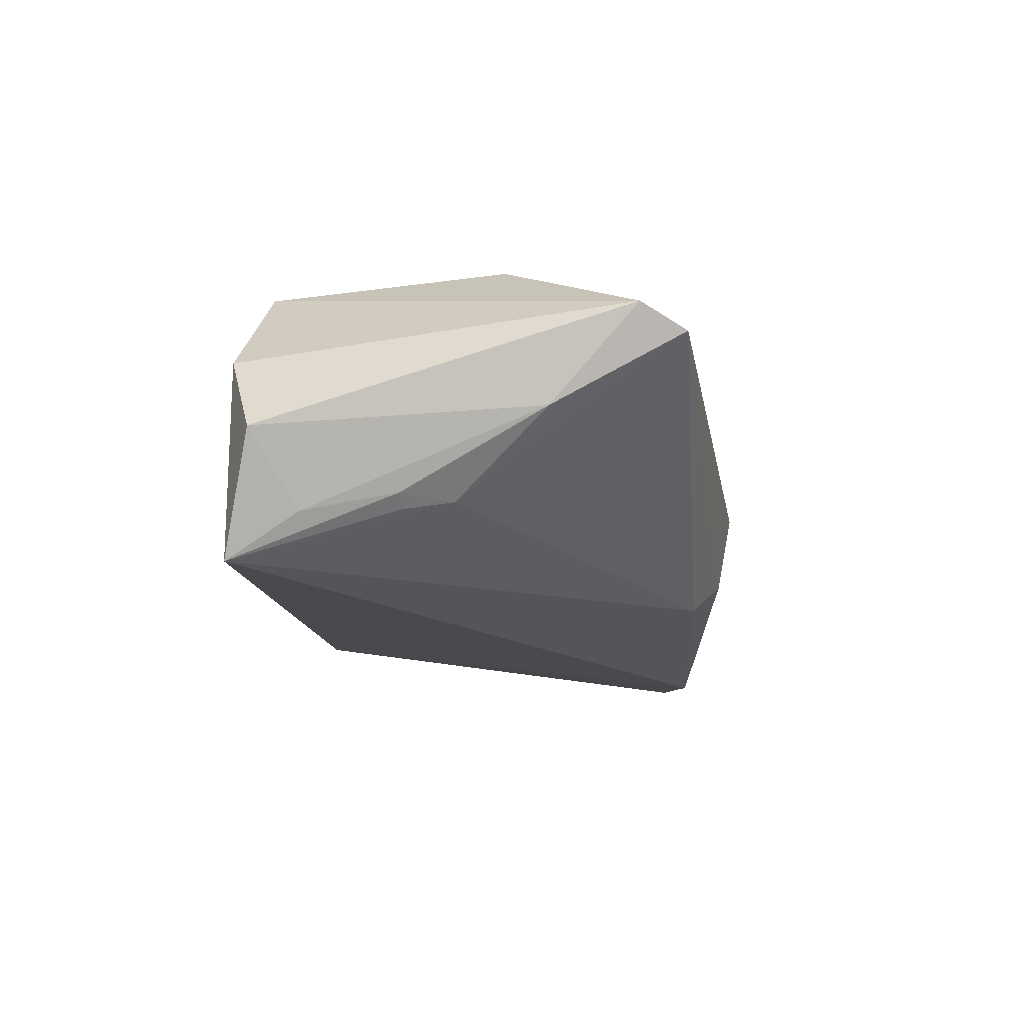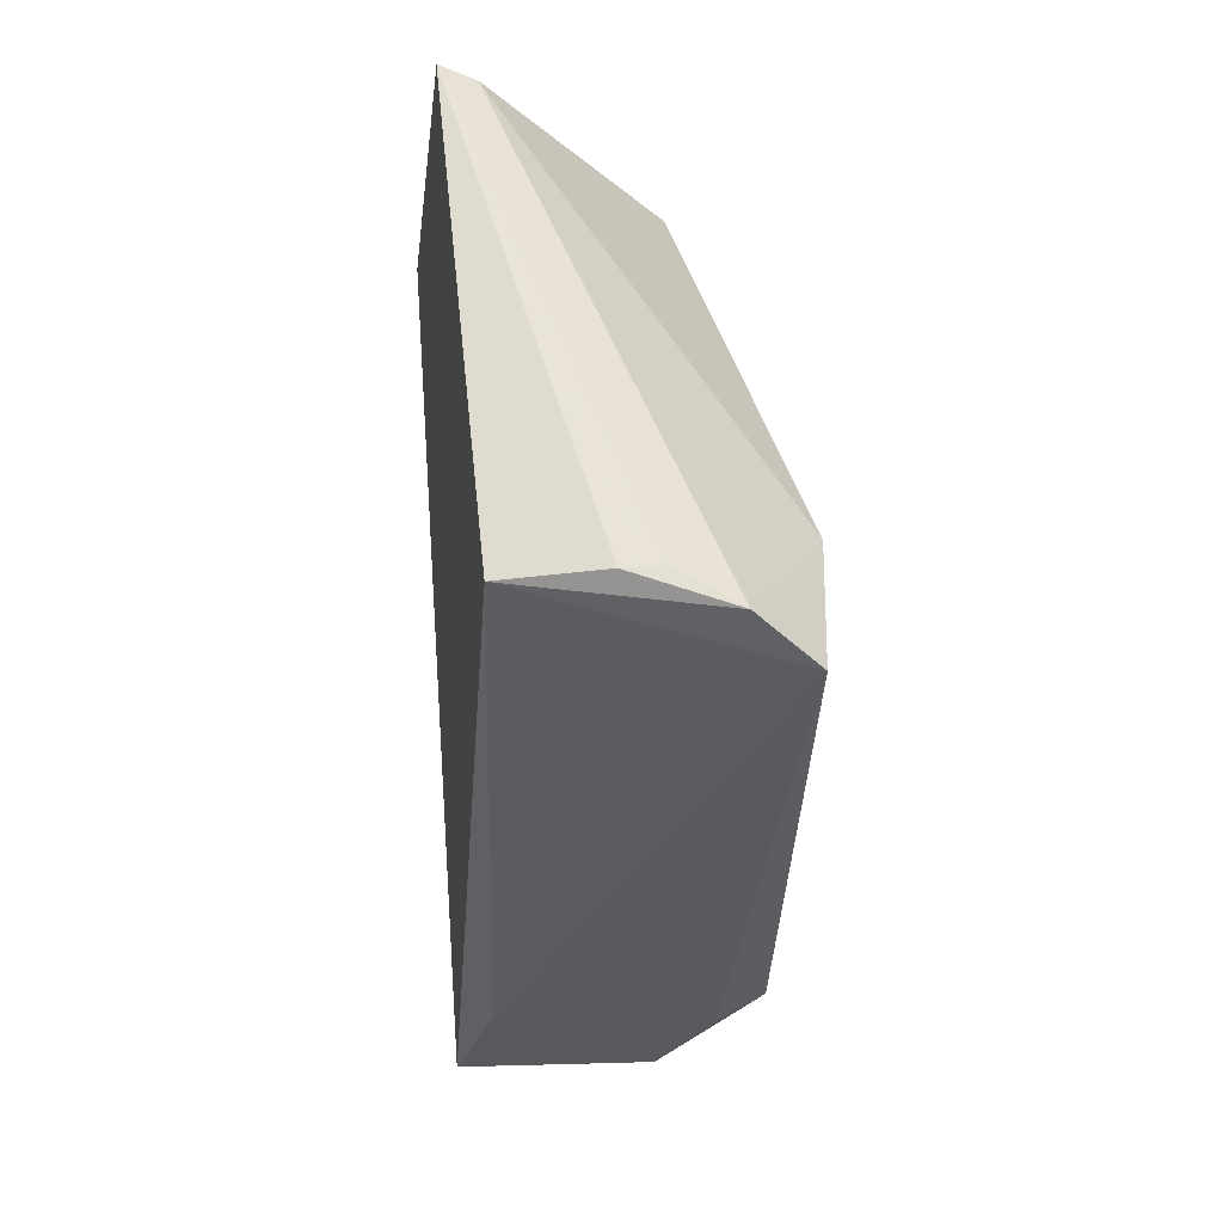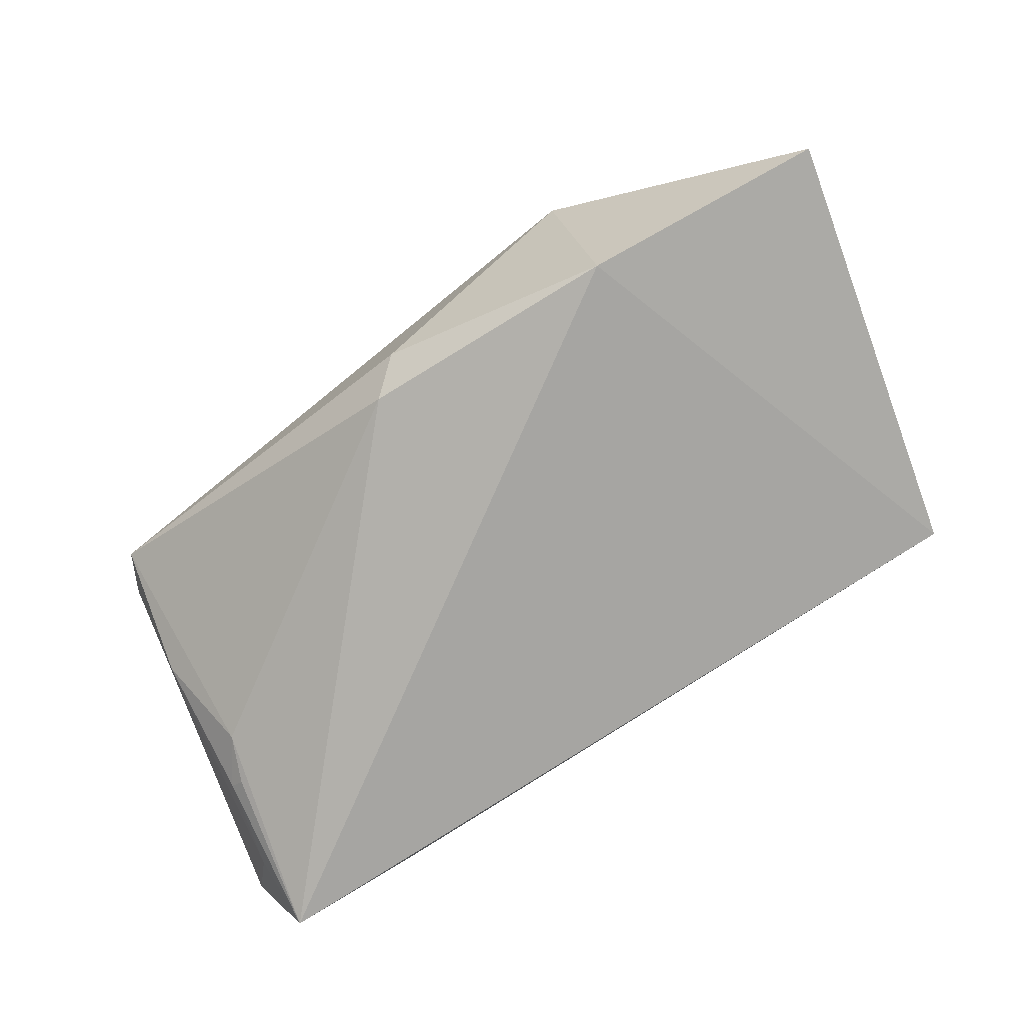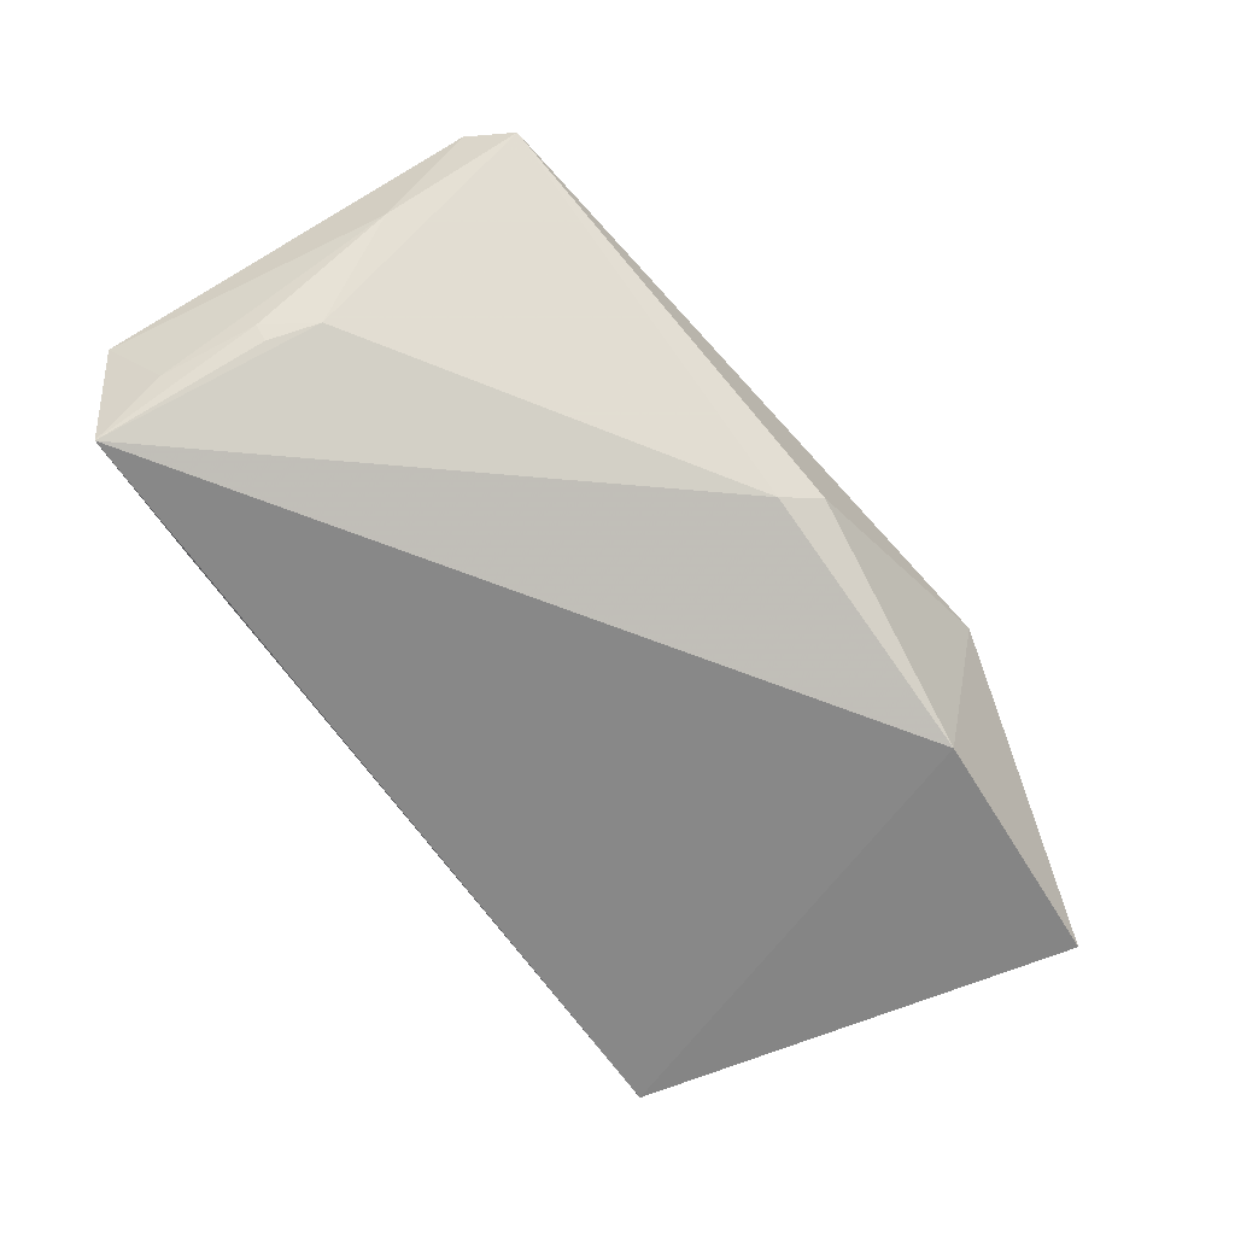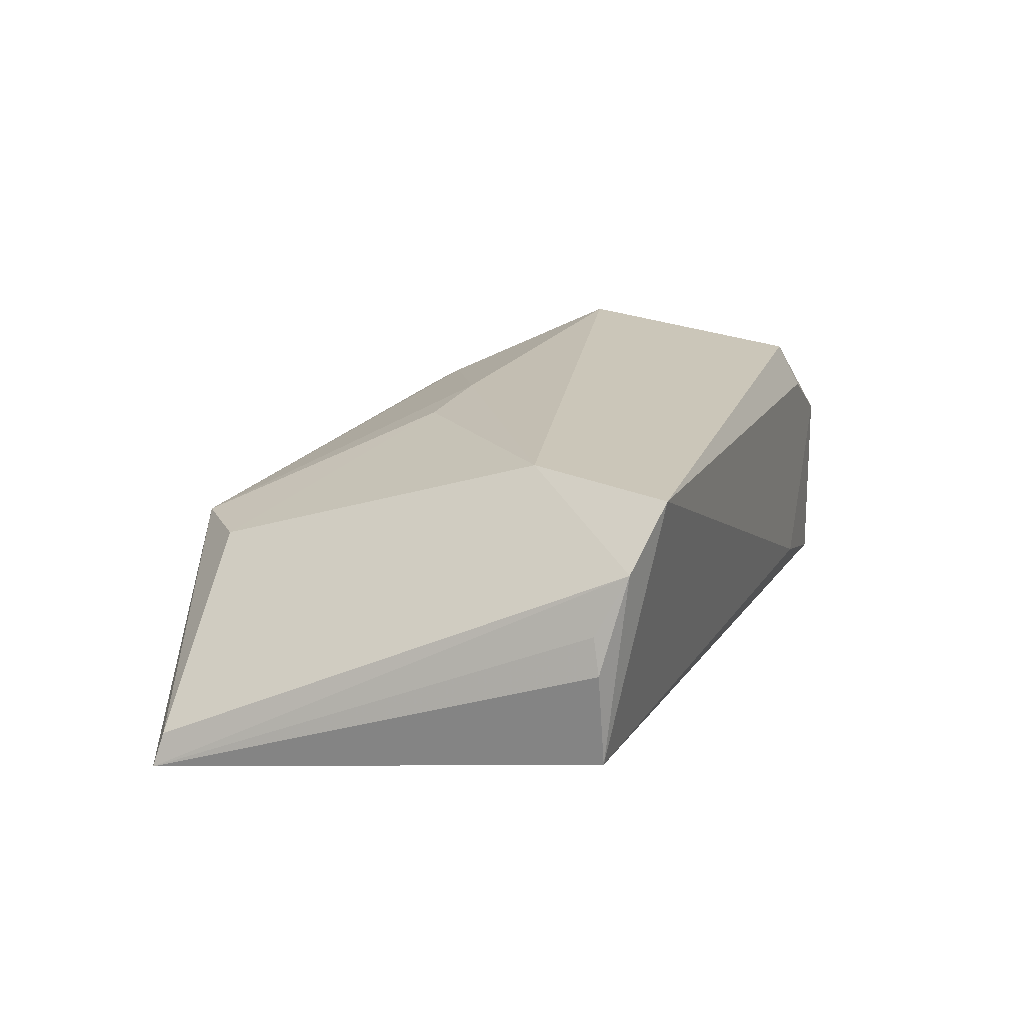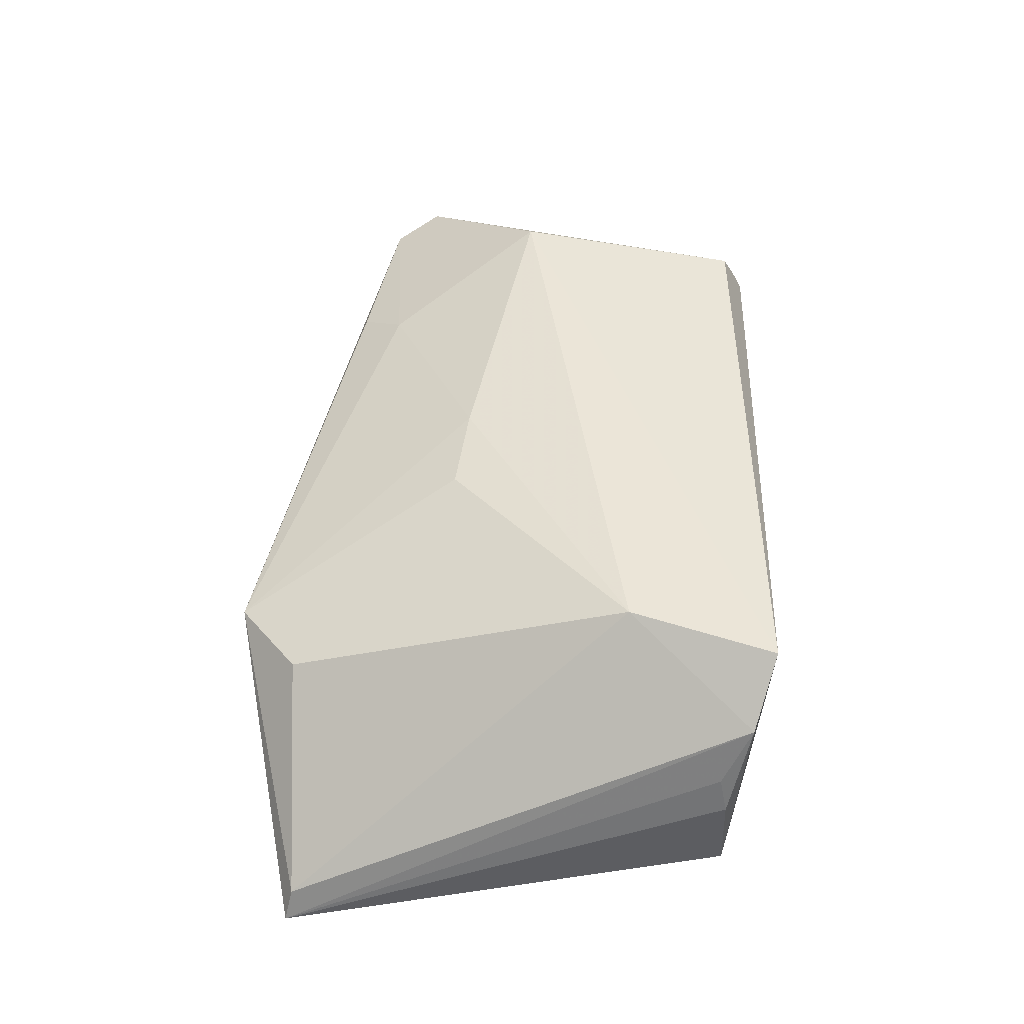
<metadata>
{"format":"obj","ext":"obj","renderer":"f3d","projection":"perspective","resolution":1024,"background":"white","views":[{"elev":-14.9,"azim":87.1,"up":"+Z"},{"elev":-30.0,"azim":-89.2,"up":"+Y"},{"elev":-77.9,"azim":-153.5,"up":"+Z"},{"elev":-72.4,"azim":120.0,"up":"+Z"},{"elev":20.1,"azim":-73.3,"up":"+Z"},{"elev":44.9,"azim":-90.0,"up":"+Z"}]}
</metadata>
<code>
v 0.05197 0.02156 0.007566
v 0.007462 0.02799 -0.01503
v -0.0226 0.03823 0.005005
v -0.0496 -0.01984 0.005586
v -9.714e-05 0.009938 0.01772
v -0.01077 0.01162 0.01693
v 0.003863 0.032 -0.01107
v 0.04719 -0.0294 0.004443
v 0.03418 -0.02601 0.01702
v 0.05439 0.01589 0.01011
v -0.032 0.0313 0.00587
v 0.04807 -0.01017 -0.01251
v 0.05498 -0.02687 -0.005257
v -0.05311 0.03115 -0.01168
v -0.0491 -0.02109 -0.009972
v -0.02473 0.03121 -0.01978
v 0.03728 0.001723 0.0199
v 0.02599 0.0204 0.01196
v -0.05042 -0.02067 0.001308
v -0.04781 -0.02327 0.0125
v 0.0505 -0.0213 -0.0135
v 0.03541 -0.02879 0.01129
v 0.0466 -0.004259 -0.01124
v -0.04176 -0.02593 0.01922
v 0.05217 0.005861 -0.001515
v -0.03601 -0.009167 0.0199
v 0.04983 -0.01042 -0.01106
v 0.03093 0.02547 0.008486
v -0.05439 0.03209 -0.01555
v 0.04863 -0.0294 -0.01879
v 0.03243 -0.0294 -0.01356
f 9 17 24
f 20 15 24
f 10 1 17
f 17 9 10
f 24 17 26
f 26 20 24
f 24 15 31
f 15 30 31
f 29 15 19
f 15 20 19
f 14 26 11
f 14 3 29
f 11 3 14
f 29 20 14
f 20 26 14
f 17 1 18
f 5 26 17
f 17 18 5
f 5 18 3
f 11 26 6
f 6 3 11
f 26 5 6
f 6 5 3
f 8 31 30
f 8 30 13
f 24 31 8
f 13 10 8
f 8 10 9
f 4 20 29
f 29 19 4
f 4 19 20
f 13 30 21
f 23 2 1
f 30 2 23
f 7 3 1
f 1 2 7
f 16 2 30
f 16 15 29
f 16 30 15
f 16 7 2
f 29 3 16
f 3 7 16
f 1 3 28
f 28 18 1
f 3 18 28
f 22 9 24
f 24 8 22
f 22 8 9
f 27 21 30
f 30 23 12
f 12 27 30
f 23 27 12
f 13 21 25
f 21 27 25
f 25 10 13
f 1 10 25
f 25 23 1
f 25 27 23

</code>
